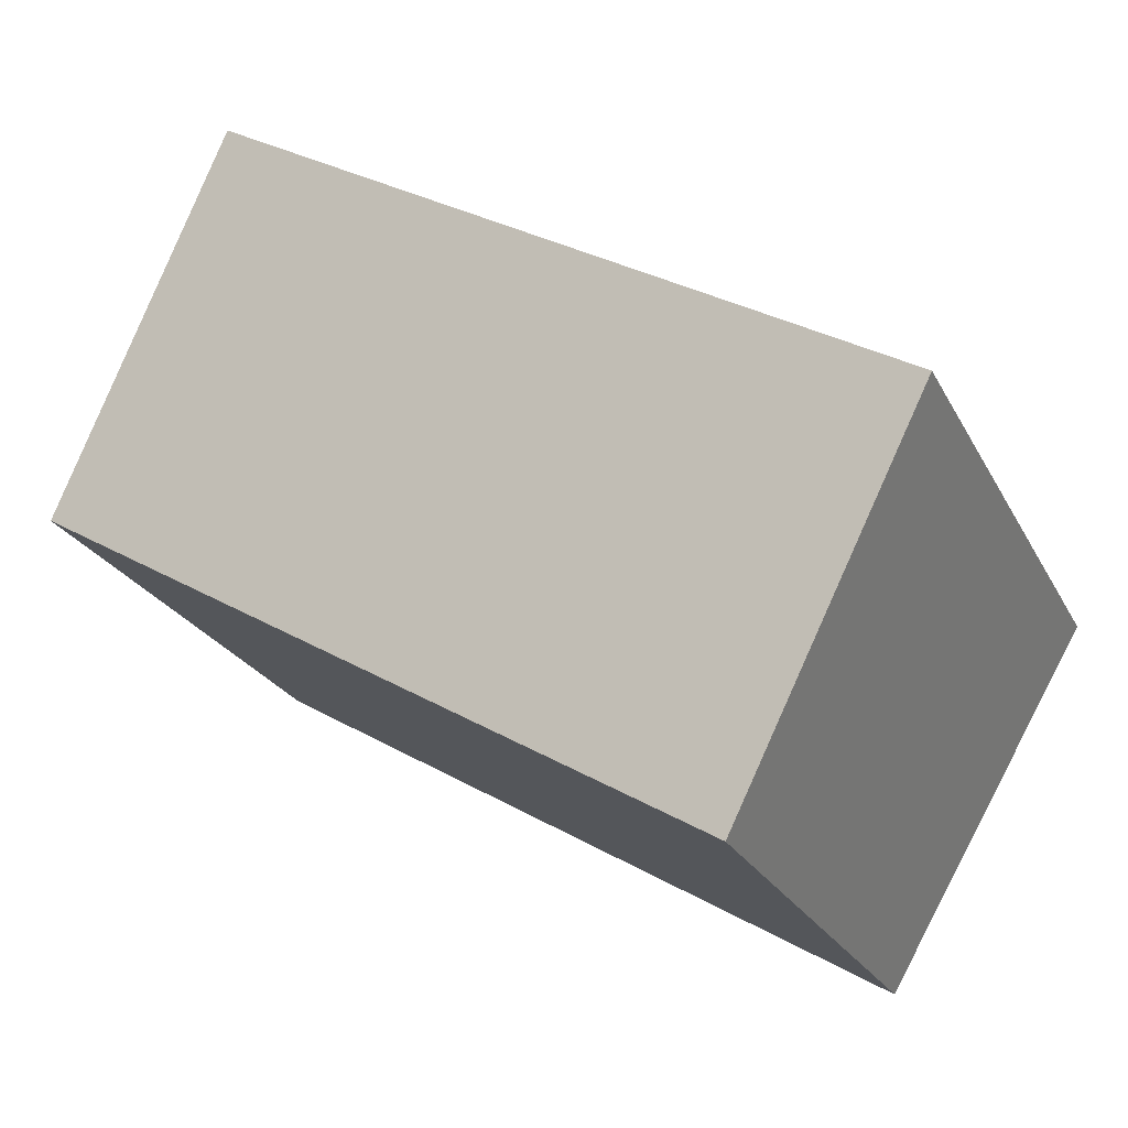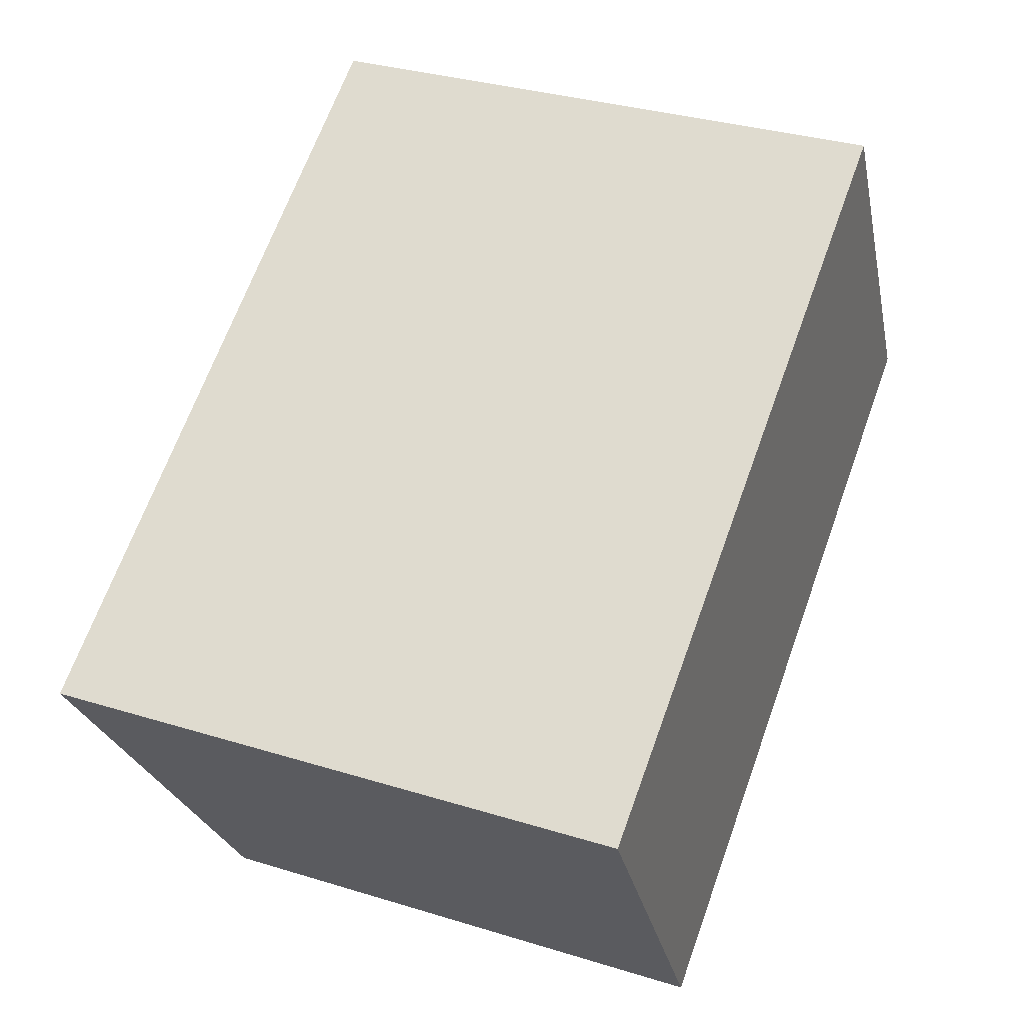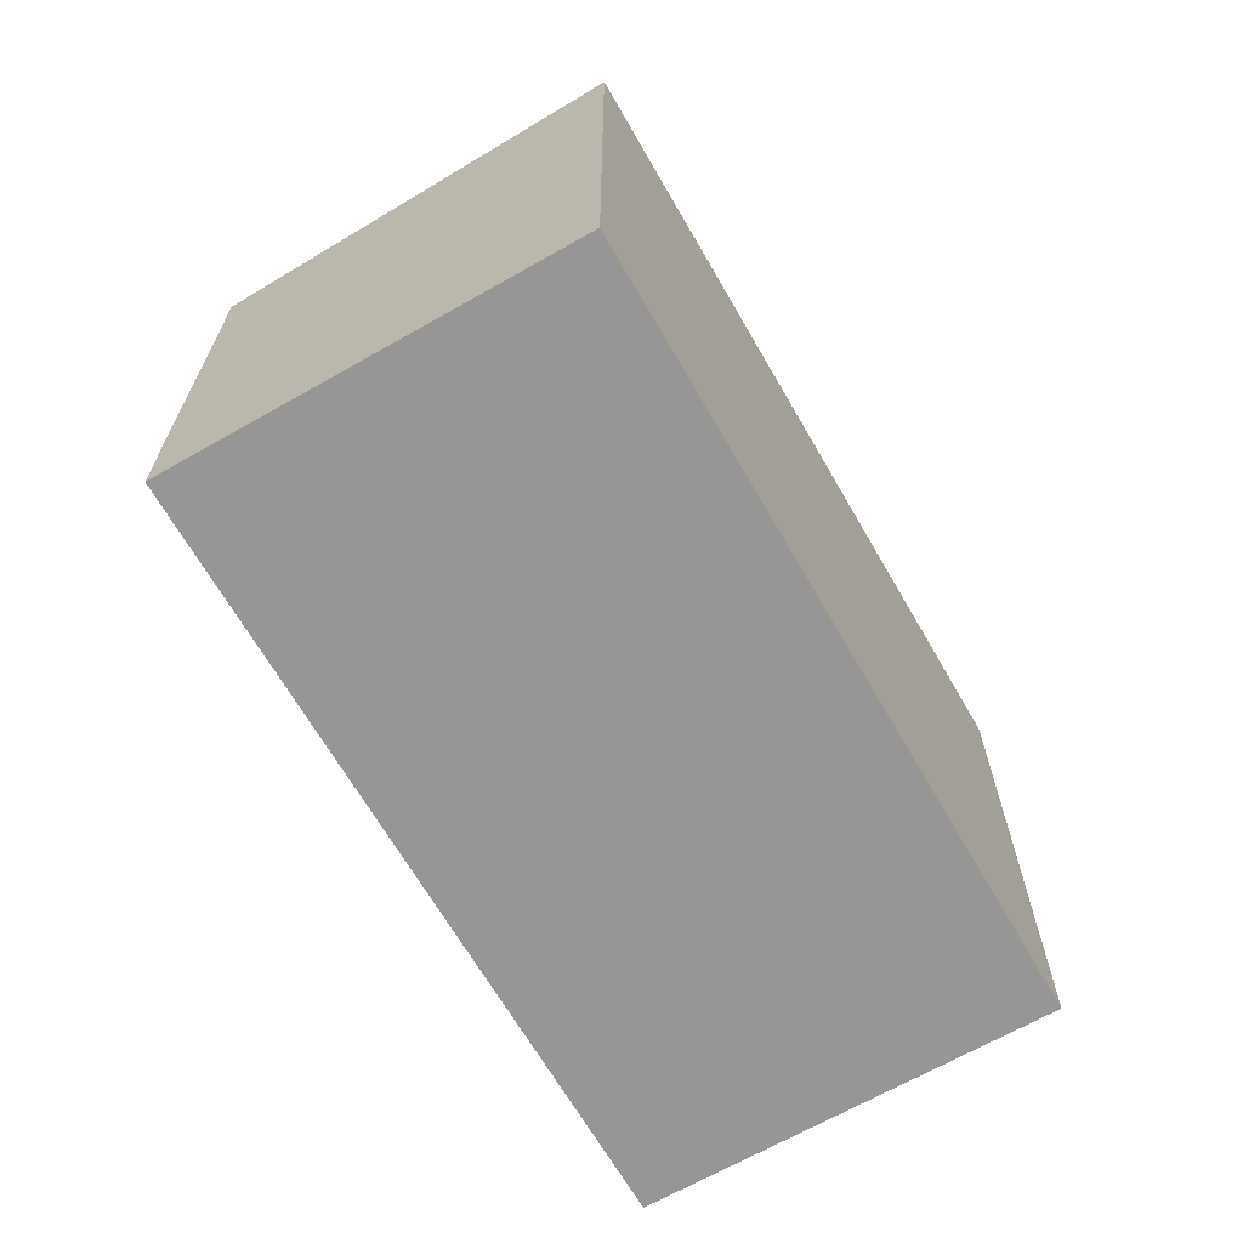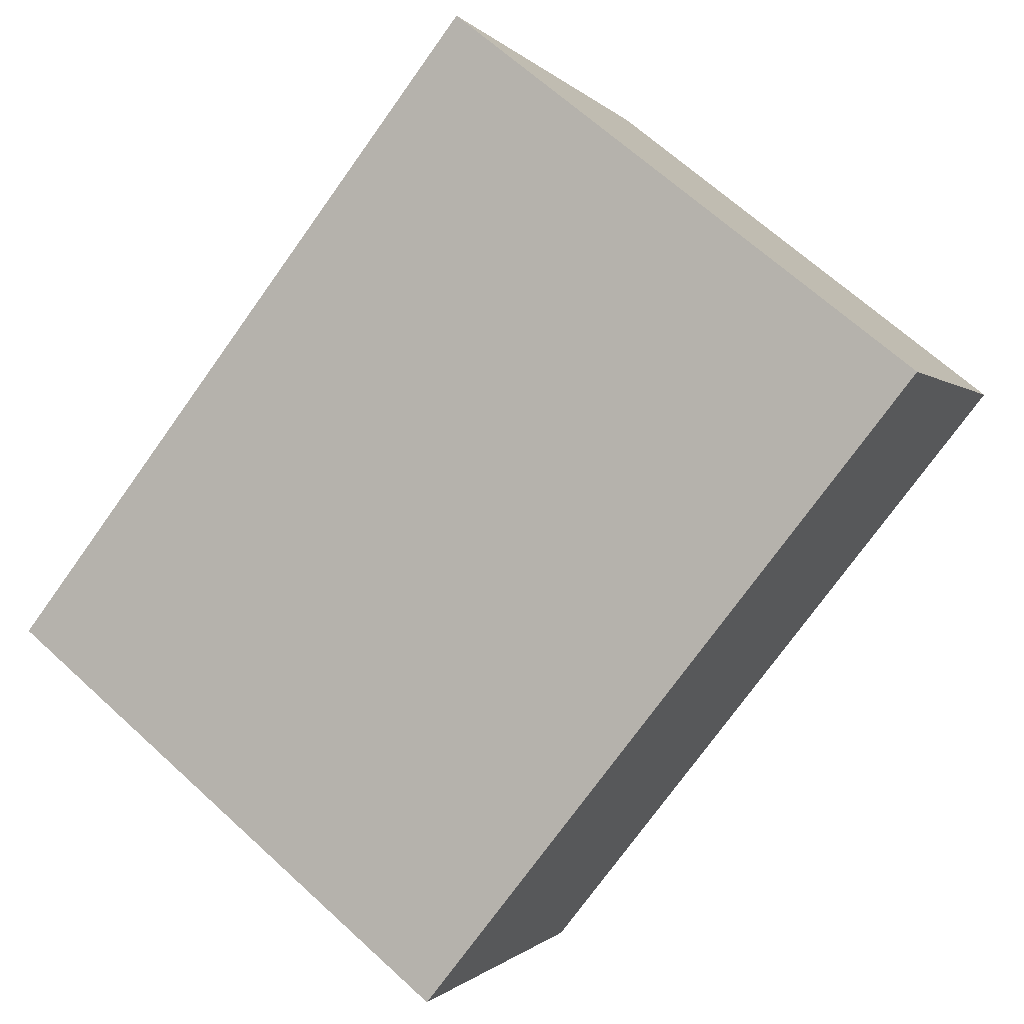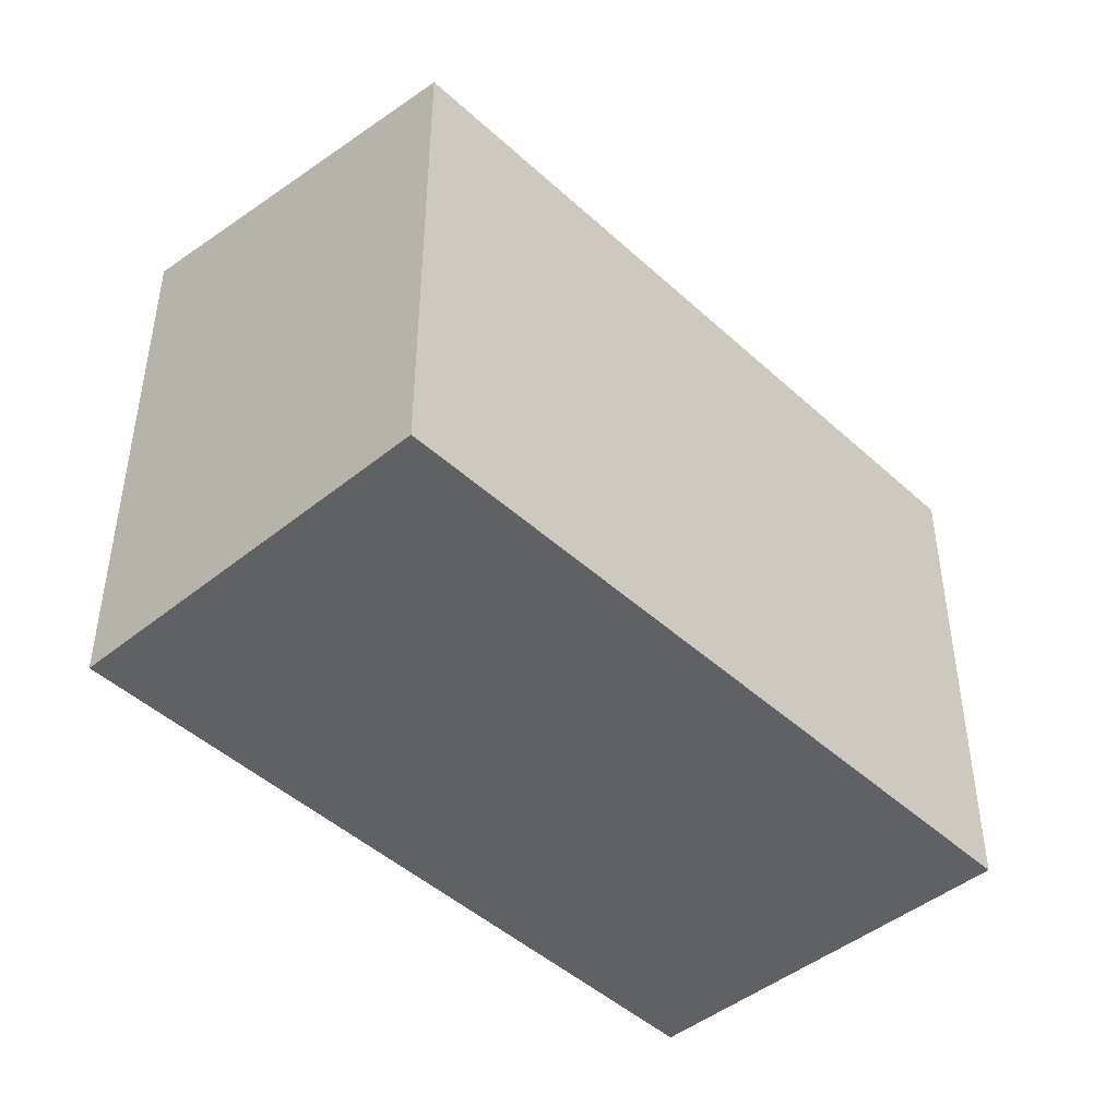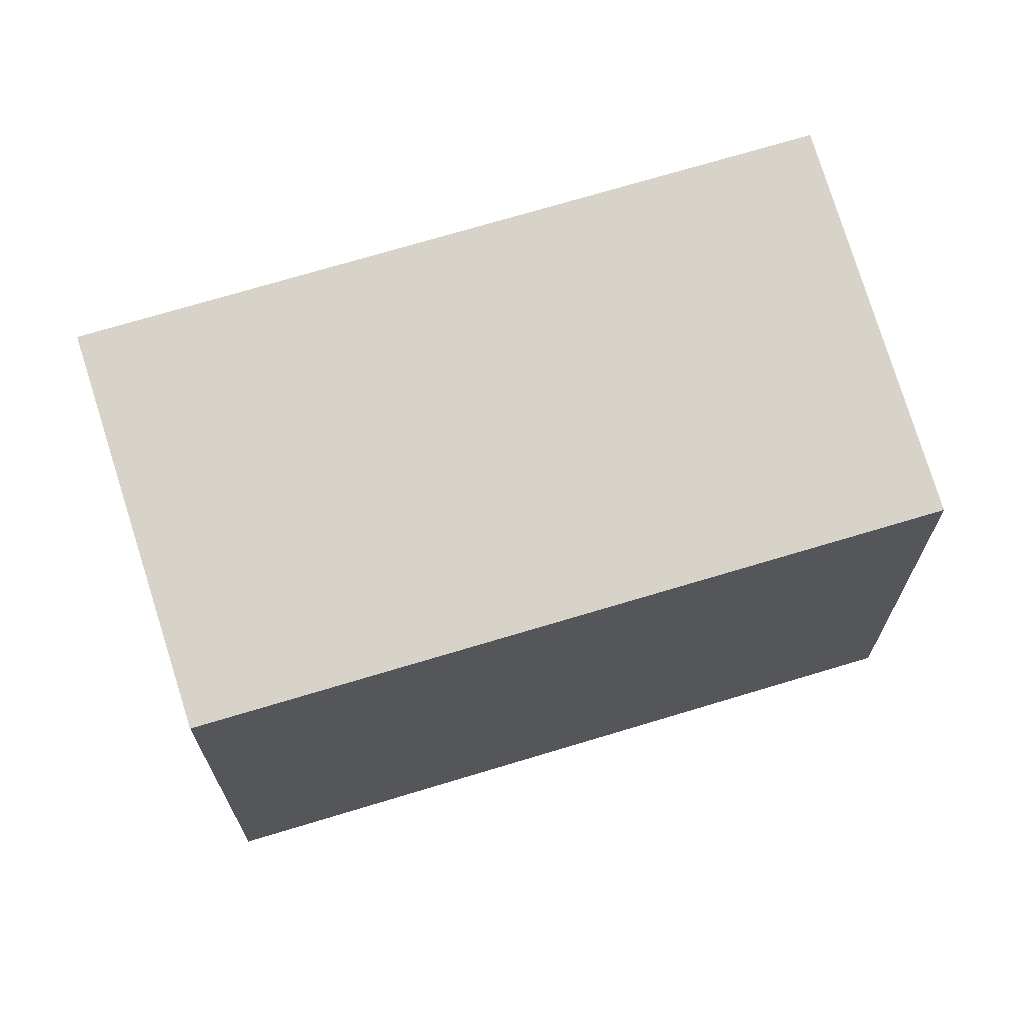
<metadata>
{"format":"obj","ext":"obj","renderer":"f3d","projection":"perspective","resolution":1024,"background":"white","views":[{"elev":-24.2,"azim":-158.1,"up":"+Z"},{"elev":32.9,"azim":-66.9,"up":"+Z"},{"elev":-68.0,"azim":-90.7,"up":"+Y"},{"elev":66.6,"azim":-47.4,"up":"+Z"},{"elev":-45.8,"azim":102.7,"up":"+Y"},{"elev":69.5,"azim":132.1,"up":"+Y"}]}
</metadata>
<code>
v  0 5.609 3.435e-16
v  8.511 4.995 0.451
v  2.018 4.989 -3.451
v  6.524 5.609 3.874
v  0 0 0
v  2.018 2.113e-16 -3.451
v  6.524 -2.372e-16 3.874
v  8.511 -2.762e-17 0.451
g defaultobject
f 1 2 3
f 2 1 4
f 3 5 1
f 5 3 6
f 5 4 1
f 4 5 7
f 7 2 4
f 2 7 8
f 8 3 2
f 3 8 6
f 8 5 6
f 5 8 7

</code>
